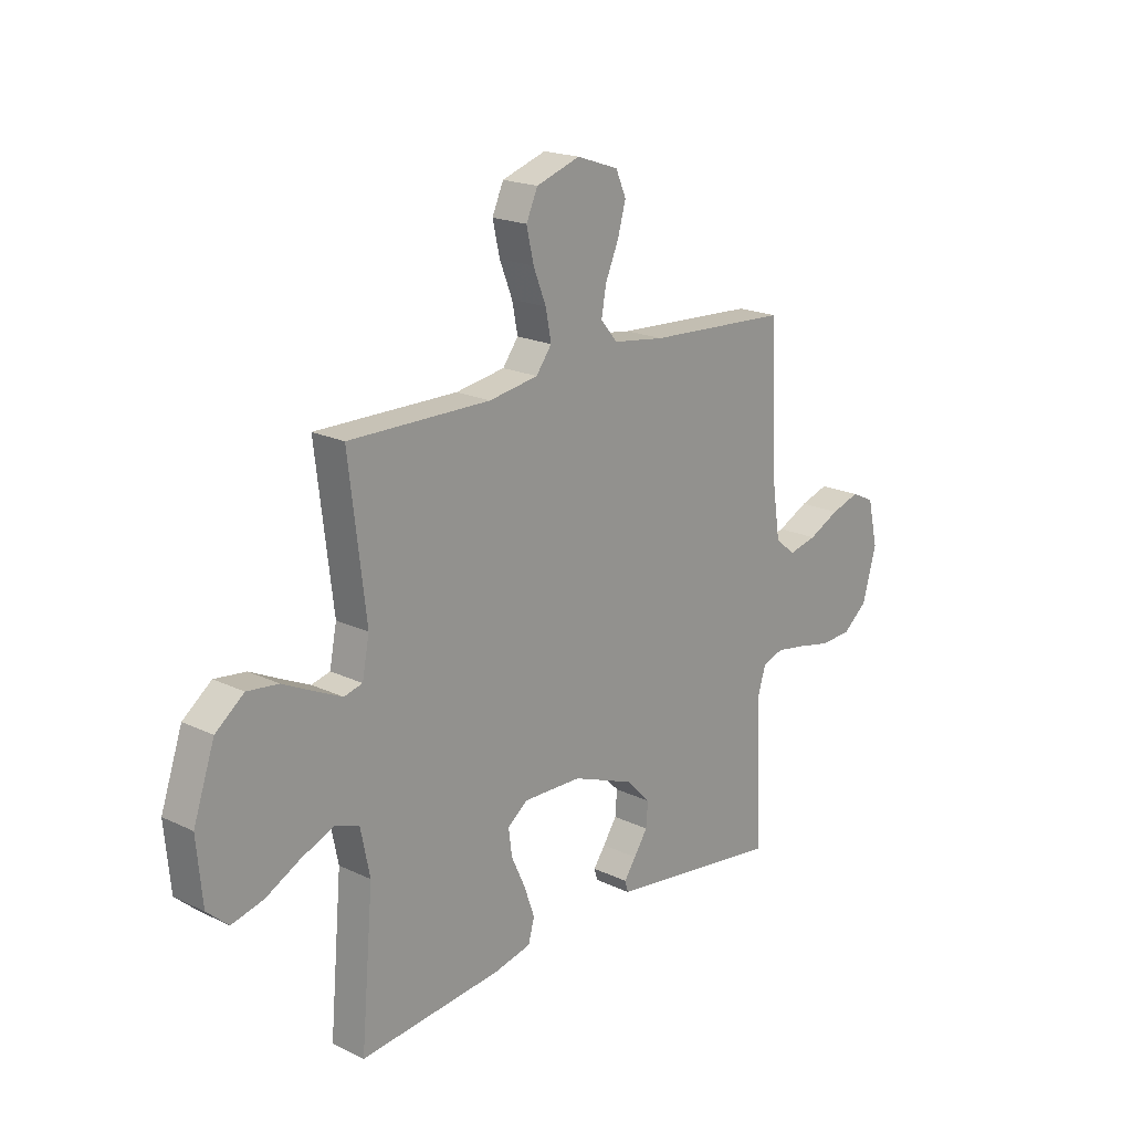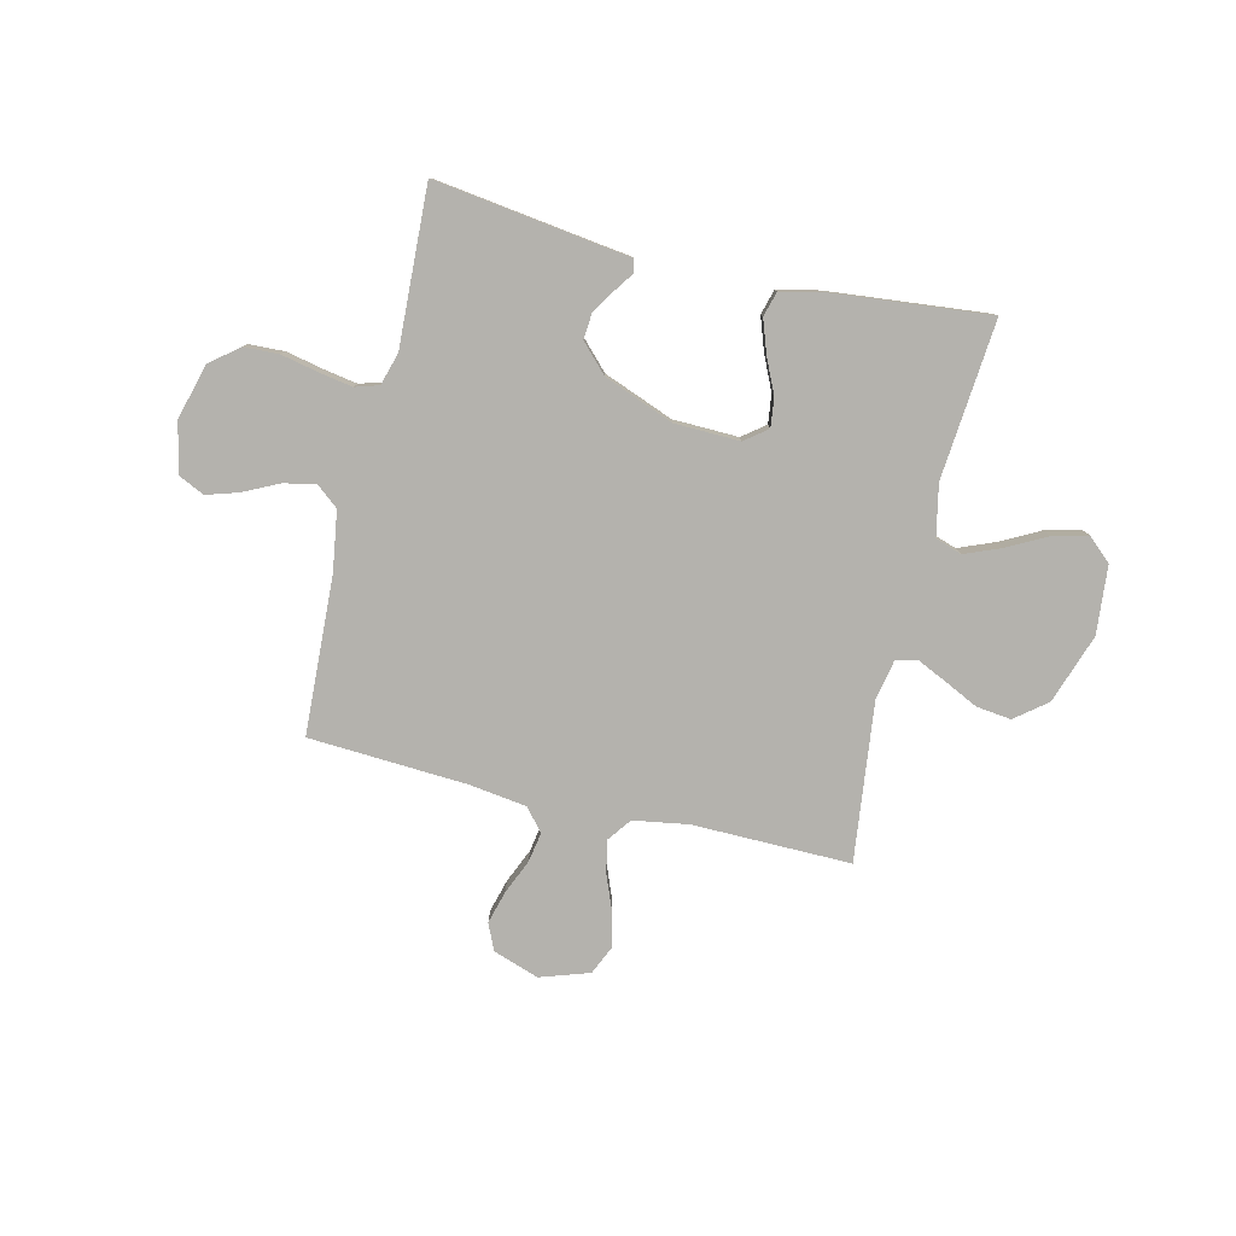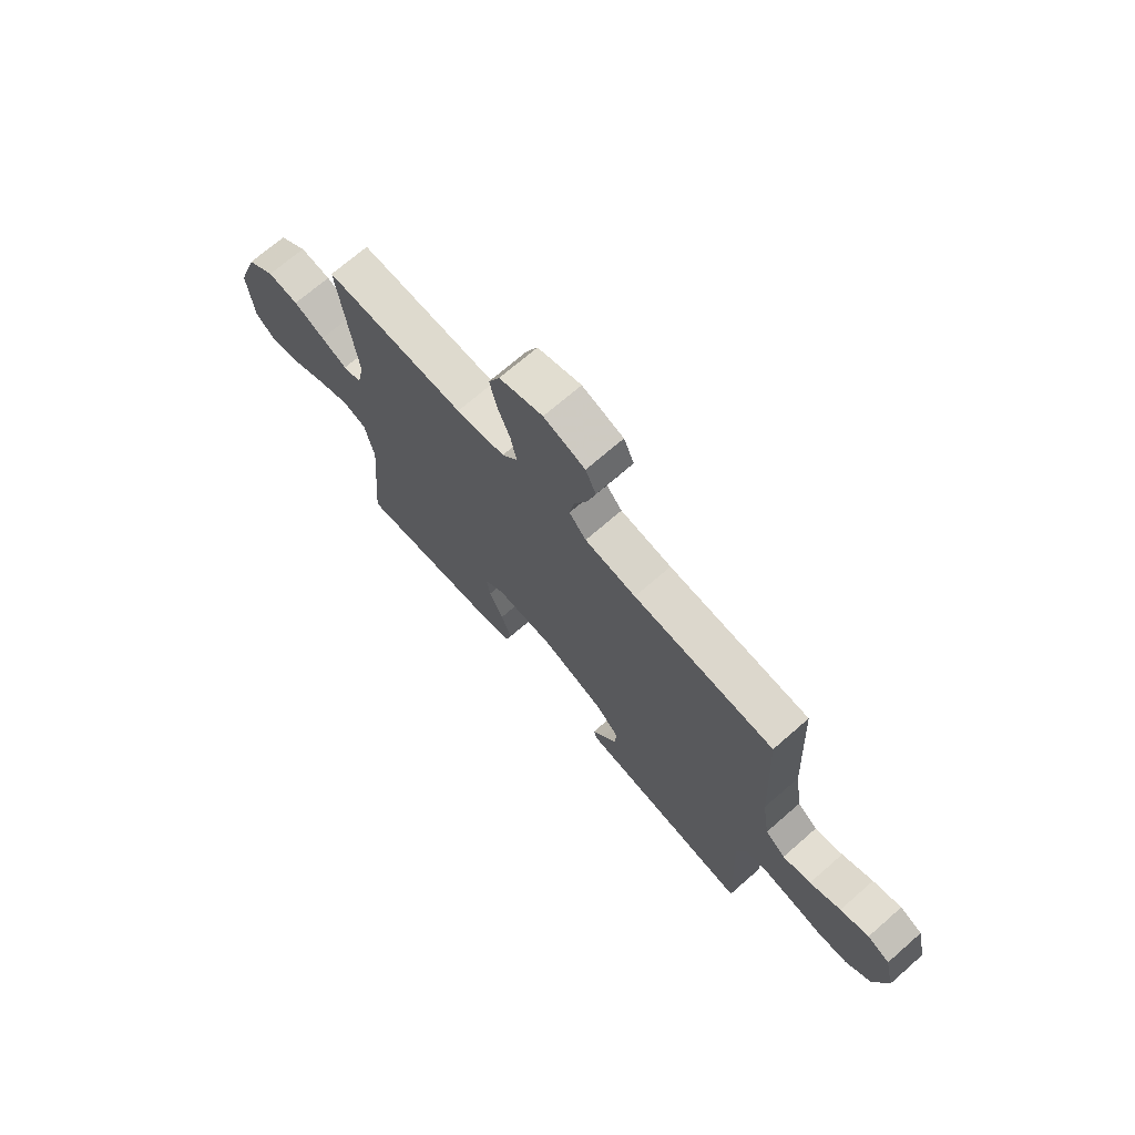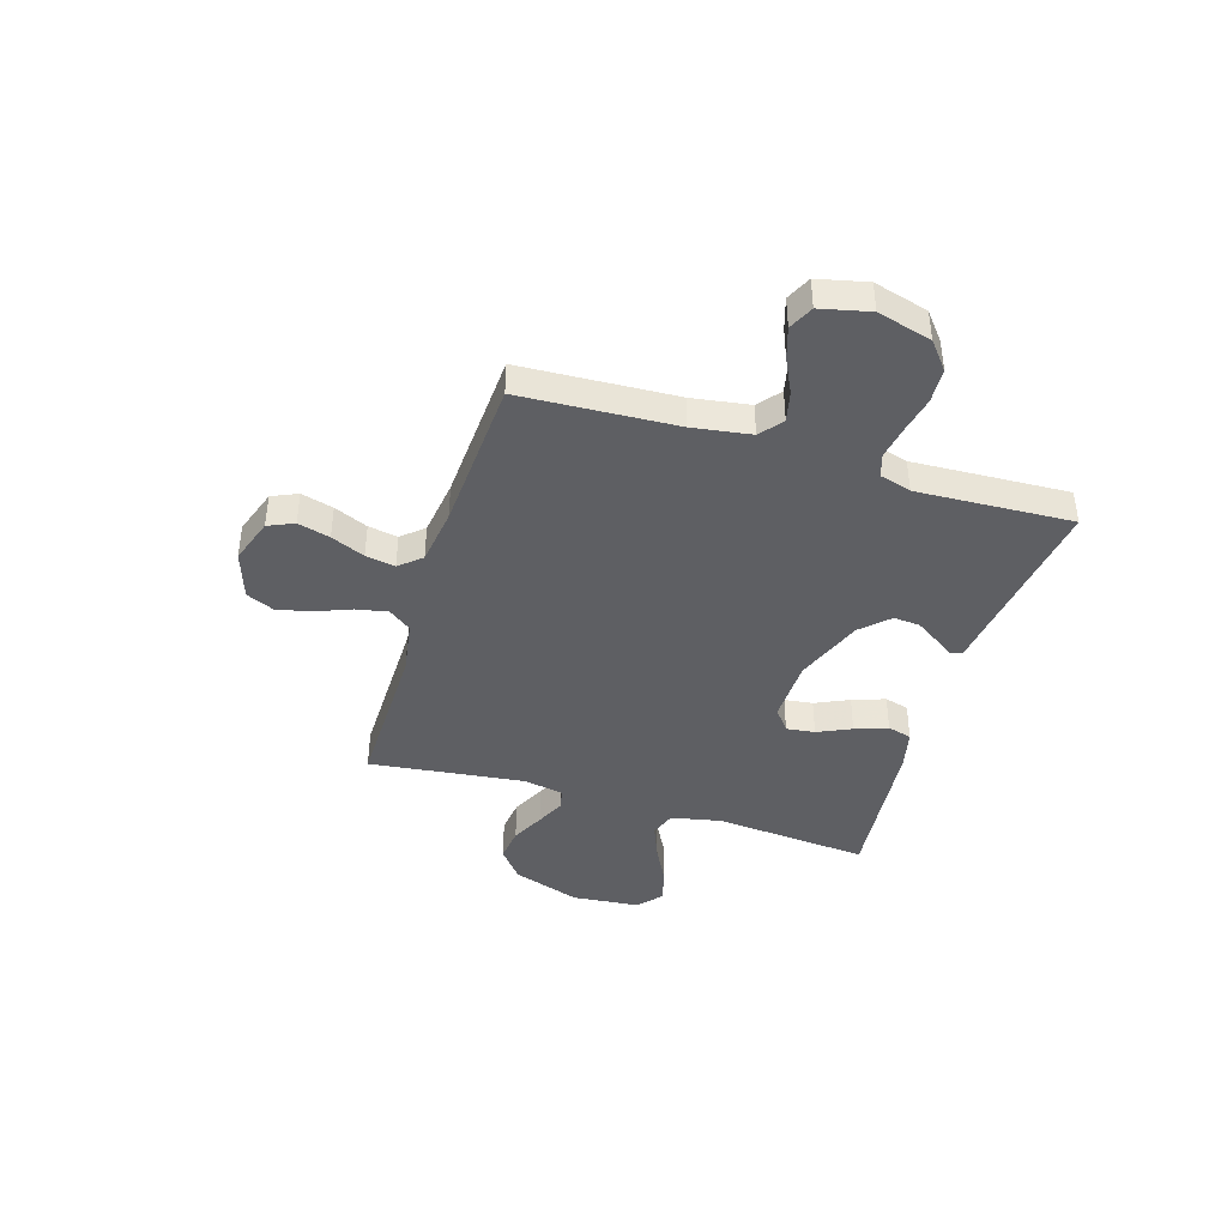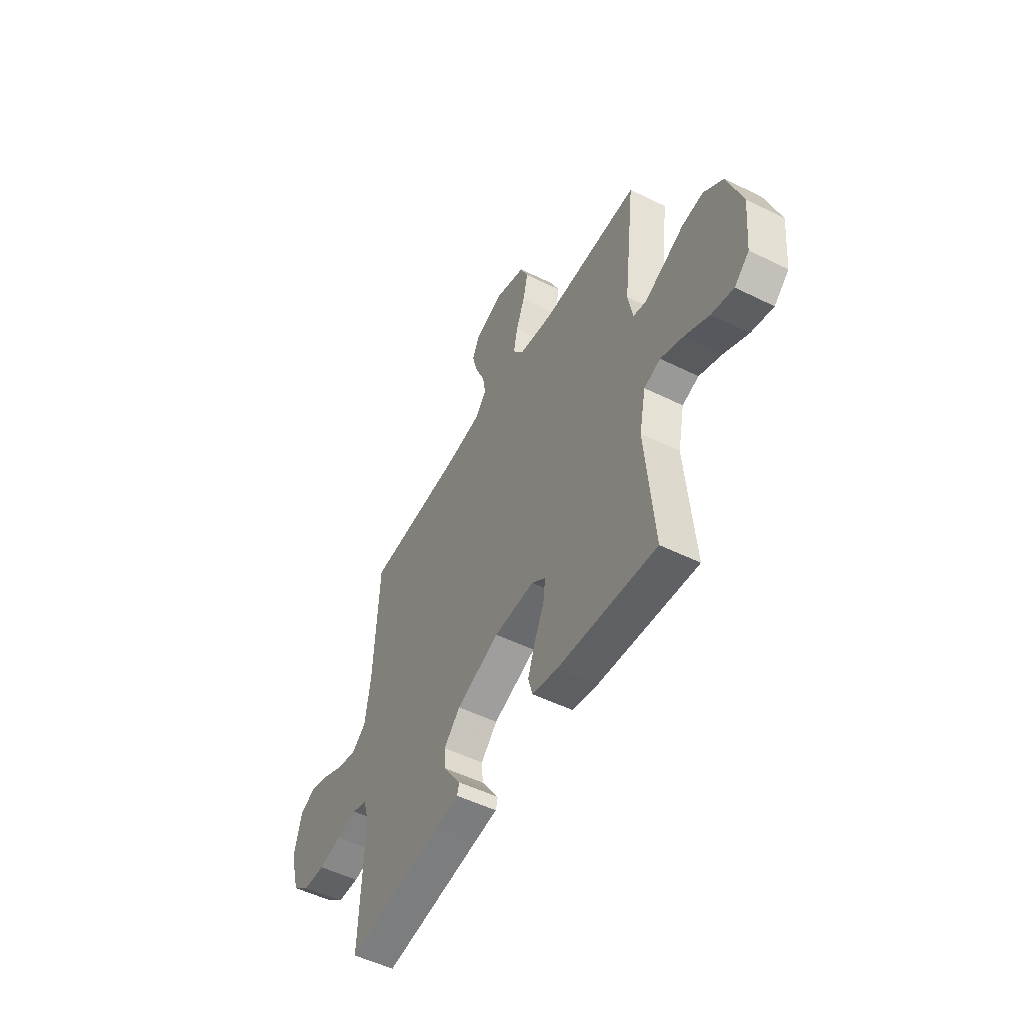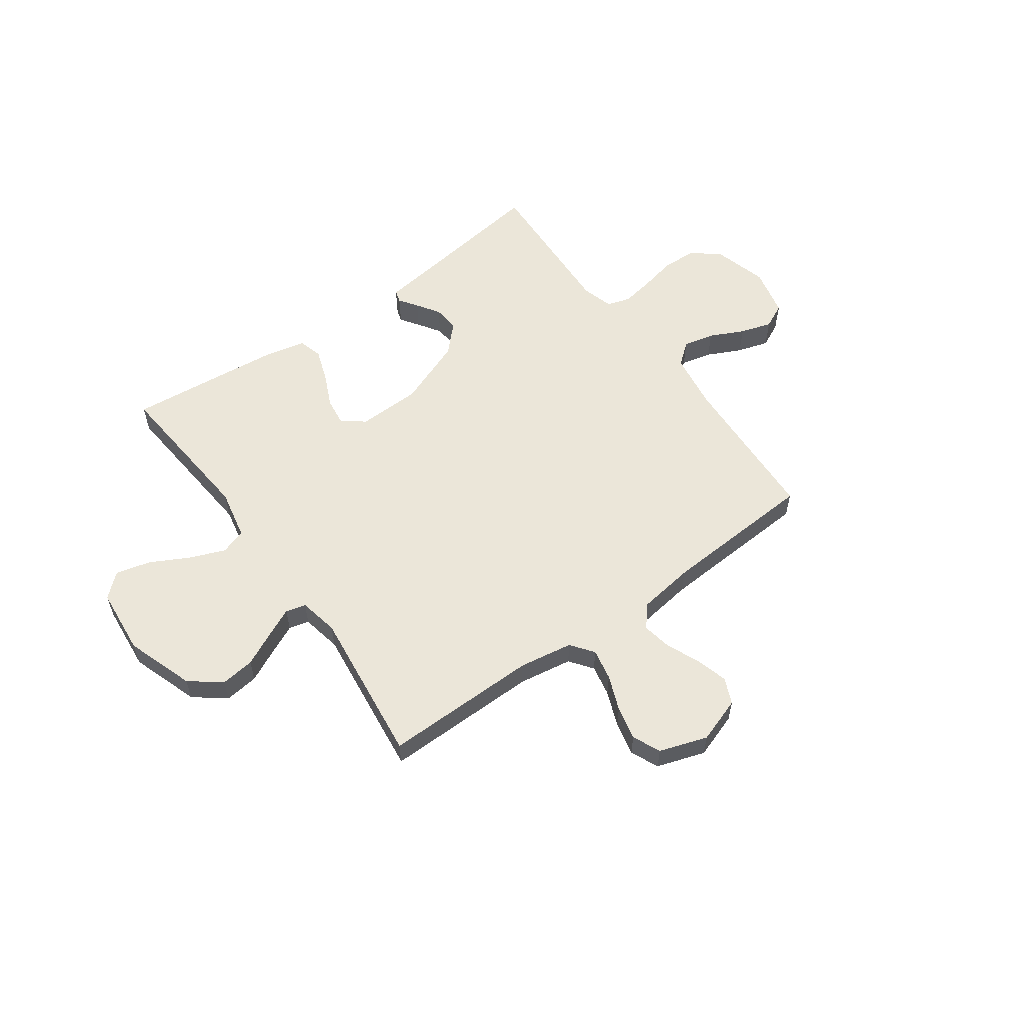
<metadata>
{"format":"obj","ext":"obj","renderer":"f3d","projection":"perspective","resolution":1024,"background":"white","views":[{"elev":19.5,"azim":-48.2,"up":"+Z"},{"elev":-79.5,"azim":166.6,"up":"+Y"},{"elev":70.8,"azim":48.9,"up":"+Z"},{"elev":-41.6,"azim":72.9,"up":"+Y"},{"elev":-51.8,"azim":-118.2,"up":"+Z"},{"elev":57.3,"azim":-35.8,"up":"+Y"}]}
</metadata>
<code>
v -0.5 0.07 0.5
v -0.2 0.07 0.497
v -0.096 0.07 0.514
v -0.063 0.07 0.558
v -0.075 0.07 0.619
v -0.102 0.07 0.687
v -0.117 0.07 0.753
v -0.093 0.07 0.807
v 0 0.07 0.838
v 0.088 0.07 0.808
v 0.11 0.07 0.758
v 0.093 0.07 0.696
v 0.065 0.07 0.631
v 0.055 0.07 0.574
v 0.091 0.07 0.532
v 0.2 0.07 0.517
v 0.5 0.07 0.5
v 0.515 0.07 0.2
v 0.532 0.07 0.088
v 0.575 0.07 0.053
v 0.635 0.07 0.067
v 0.701 0.07 0.099
v 0.762 0.07 0.118
v 0.81 0.07 0.095
v 0.832 0.07 0
v 0.803 0.07 -0.105
v 0.75 0.07 -0.148
v 0.683 0.07 -0.151
v 0.613 0.07 -0.136
v 0.549 0.07 -0.125
v 0.504 0.07 -0.139
v 0.486 0.07 -0.2
v 0.5 0.07 -0.5
v 0.2 0.07 -0.459
v 0.131 0.07 -0.45
v 0.124 0.07 -0.426
v 0.149 0.07 -0.39
v 0.178 0.07 -0.346
v 0.182 0.07 -0.295
v 0.132 0.07 -0.243
v 0 0.07 -0.192
v -0.124 0.07 -0.189
v -0.167 0.07 -0.222
v -0.16 0.07 -0.277
v -0.13 0.07 -0.342
v -0.108 0.07 -0.405
v -0.121 0.07 -0.452
v -0.2 0.07 -0.47
v -0.5 0.07 -0.5
v -0.474 0.07 -0.2
v -0.494 0.07 -0.103
v -0.544 0.07 -0.086
v -0.613 0.07 -0.114
v -0.687 0.07 -0.153
v -0.754 0.07 -0.17
v -0.799 0.07 -0.13
v -0.811 0.07 0
v -0.766 0.07 0.132
v -0.706 0.07 0.179
v -0.64 0.07 0.171
v -0.574 0.07 0.139
v -0.518 0.07 0.113
v -0.479 0.07 0.123
v -0.464 0.07 0.2
v -0.5 0 0.5
v -0.2 0 0.497
v -0.096 0 0.514
v -0.063 0 0.558
v -0.075 0 0.619
v -0.102 0 0.687
v -0.117 0 0.753
v -0.093 0 0.807
v 0 0 0.838
v 0.088 0 0.808
v 0.11 0 0.758
v 0.093 0 0.696
v 0.065 0 0.631
v 0.055 0 0.574
v 0.091 0 0.532
v 0.2 0 0.517
v 0.5 0 0.5
v 0.515 0 0.2
v 0.532 0 0.088
v 0.575 0 0.053
v 0.635 0 0.067
v 0.701 0 0.099
v 0.762 0 0.118
v 0.81 0 0.095
v 0.832 0 0
v 0.803 0 -0.105
v 0.75 0 -0.148
v 0.683 0 -0.151
v 0.613 0 -0.136
v 0.549 0 -0.125
v 0.504 0 -0.139
v 0.486 0 -0.2
v 0.5 0 -0.5
v 0.2 0 -0.459
v 0.131 0 -0.45
v 0.124 0 -0.426
v 0.149 0 -0.39
v 0.178 0 -0.346
v 0.182 0 -0.295
v 0.132 0 -0.243
v 0 0 -0.192
v -0.124 0 -0.189
v -0.167 0 -0.222
v -0.16 0 -0.277
v -0.13 0 -0.342
v -0.108 0 -0.405
v -0.121 0 -0.452
v -0.2 0 -0.47
v -0.5 0 -0.5
v -0.474 0 -0.2
v -0.494 0 -0.103
v -0.544 0 -0.086
v -0.613 0 -0.114
v -0.687 0 -0.153
v -0.754 0 -0.17
v -0.799 0 -0.13
v -0.811 0 0
v -0.766 0 0.132
v -0.706 0 0.179
v -0.64 0 0.171
v -0.574 0 0.139
v -0.518 0 0.113
v -0.479 0 0.123
v -0.464 0 0.2
f 58 59 60 61
f 58 61 62
f 57 58 62
f 56 57 62 63
f 53 54 55 56
f 52 53 56 63
f 47 48 49 50
f 47 50 51
f 44 45 46 47
f 44 47 51
f 43 44 51
f 42 43 51
f 41 42 51 52
f 34 35 36 37
f 32 33 34 37
f 31 32 37 38
f 26 27 28 29
f 26 29 30
f 25 26 30
f 24 25 30 31
f 21 22 23 24
f 20 21 24 31
f 16 17 18
f 15 16 18 19
f 10 11 12 13
f 10 13 14
f 9 10 14
f 8 9 14
f 5 6 7 8
f 4 5 8 14
f 3 4 14 15
f 64 1 2
f 63 64 2 3
f 41 52 63 3
f 20 31 38 39
f 19 20 39 40
f 19 40 41
f 3 15 19 41
f 125 124 123 122
f 126 125 122
f 126 122 121
f 127 126 121 120
f 120 119 118 117
f 127 120 117 116
f 114 113 112 111
f 115 114 111
f 111 110 109 108
f 115 111 108
f 115 108 107
f 115 107 106
f 116 115 106 105
f 101 100 99 98
f 101 98 97 96
f 102 101 96 95
f 93 92 91 90
f 94 93 90
f 94 90 89
f 95 94 89 88
f 88 87 86 85
f 95 88 85 84
f 82 81 80
f 83 82 80 79
f 77 76 75 74
f 78 77 74
f 78 74 73
f 78 73 72
f 72 71 70 69
f 78 72 69 68
f 79 78 68 67
f 66 65 128
f 67 66 128 127
f 67 127 116 105
f 103 102 95 84
f 104 103 84 83
f 105 104 83
f 105 83 79 67
f 1 65 66 2
f 2 66 67 3
f 3 67 68 4
f 4 68 69 5
f 5 69 70 6
f 6 70 71 7
f 7 71 72 8
f 8 72 73 9
f 9 73 74 10
f 10 74 75 11
f 11 75 76 12
f 12 76 77 13
f 13 77 78 14
f 14 78 79 15
f 15 79 80 16
f 16 80 81 17
f 17 81 82 18
f 18 82 83 19
f 19 83 84 20
f 20 84 85 21
f 21 85 86 22
f 22 86 87 23
f 23 87 88 24
f 24 88 89 25
f 25 89 90 26
f 26 90 91 27
f 27 91 92 28
f 28 92 93 29
f 29 93 94 30
f 30 94 95 31
f 31 95 96 32
f 32 96 97 33
f 33 97 98 34
f 34 98 99 35
f 35 99 100 36
f 36 100 101 37
f 37 101 102 38
f 38 102 103 39
f 39 103 104 40
f 40 104 105 41
f 41 105 106 42
f 42 106 107 43
f 43 107 108 44
f 44 108 109 45
f 45 109 110 46
f 46 110 111 47
f 47 111 112 48
f 48 112 113 49
f 49 113 114 50
f 50 114 115 51
f 51 115 116 52
f 52 116 117 53
f 53 117 118 54
f 54 118 119 55
f 55 119 120 56
f 56 120 121 57
f 57 121 122 58
f 58 122 123 59
f 59 123 124 60
f 60 124 125 61
f 61 125 126 62
f 62 126 127 63
f 63 127 128 64
f 64 128 65 1

</code>
